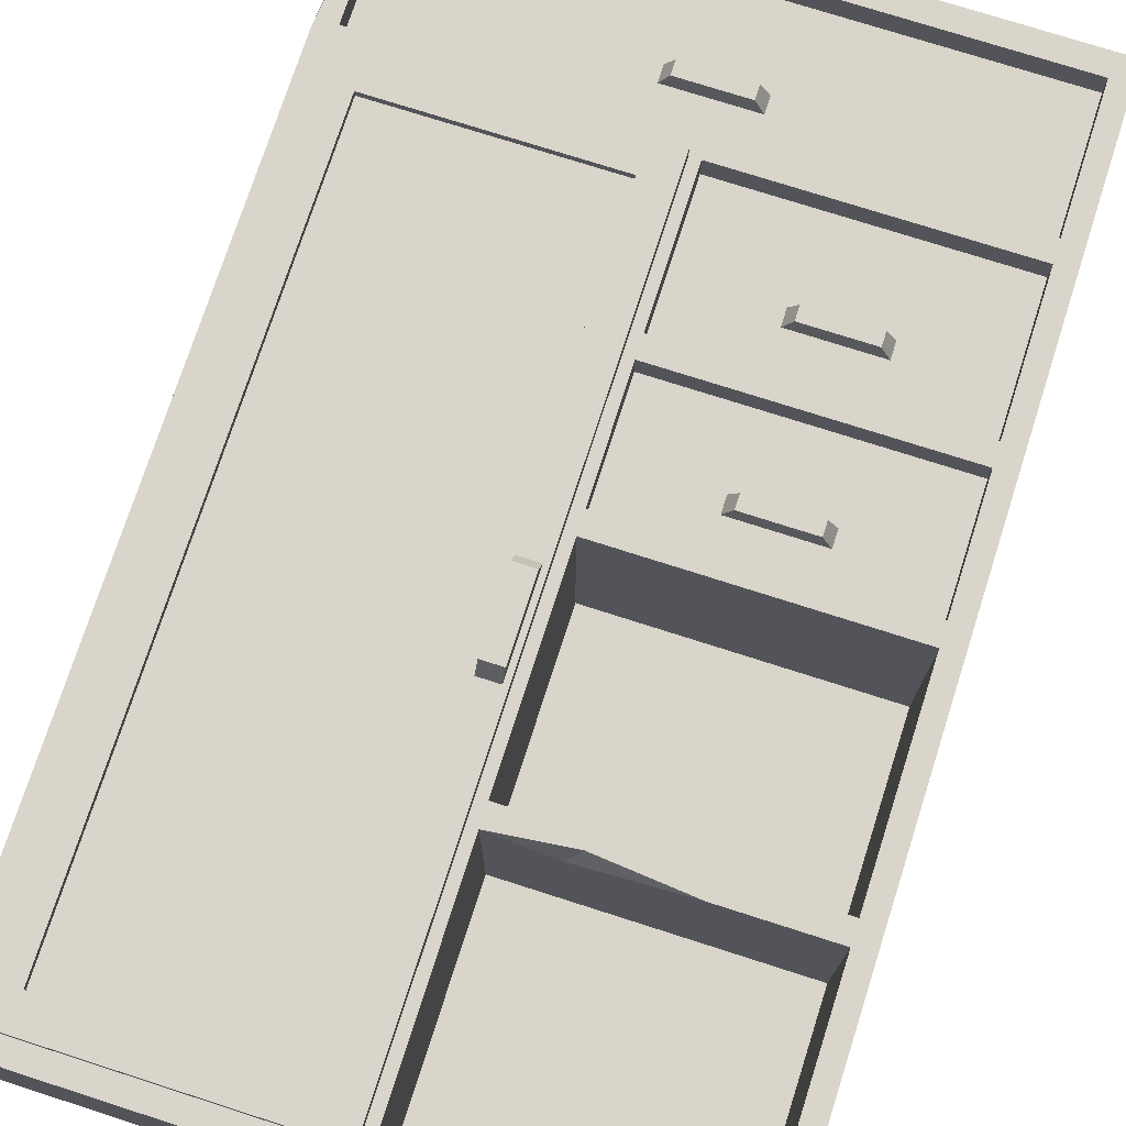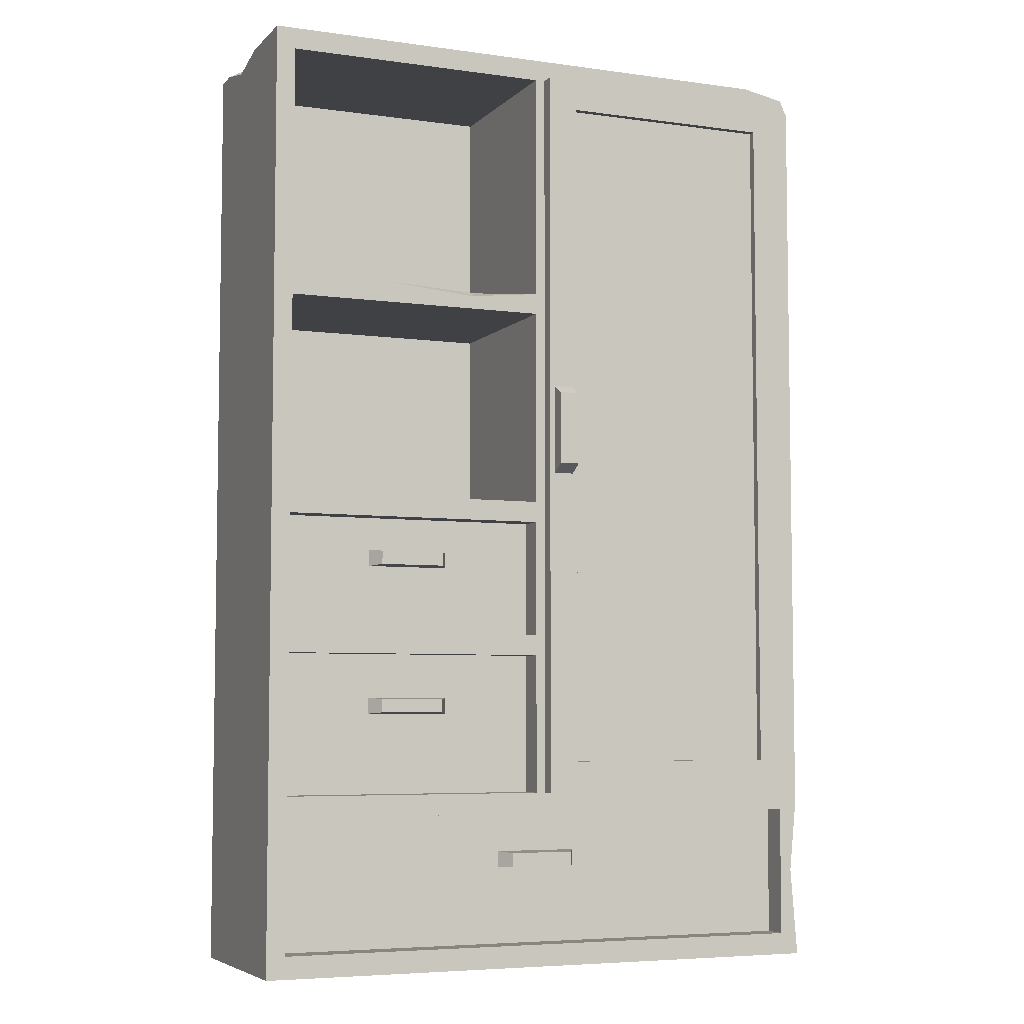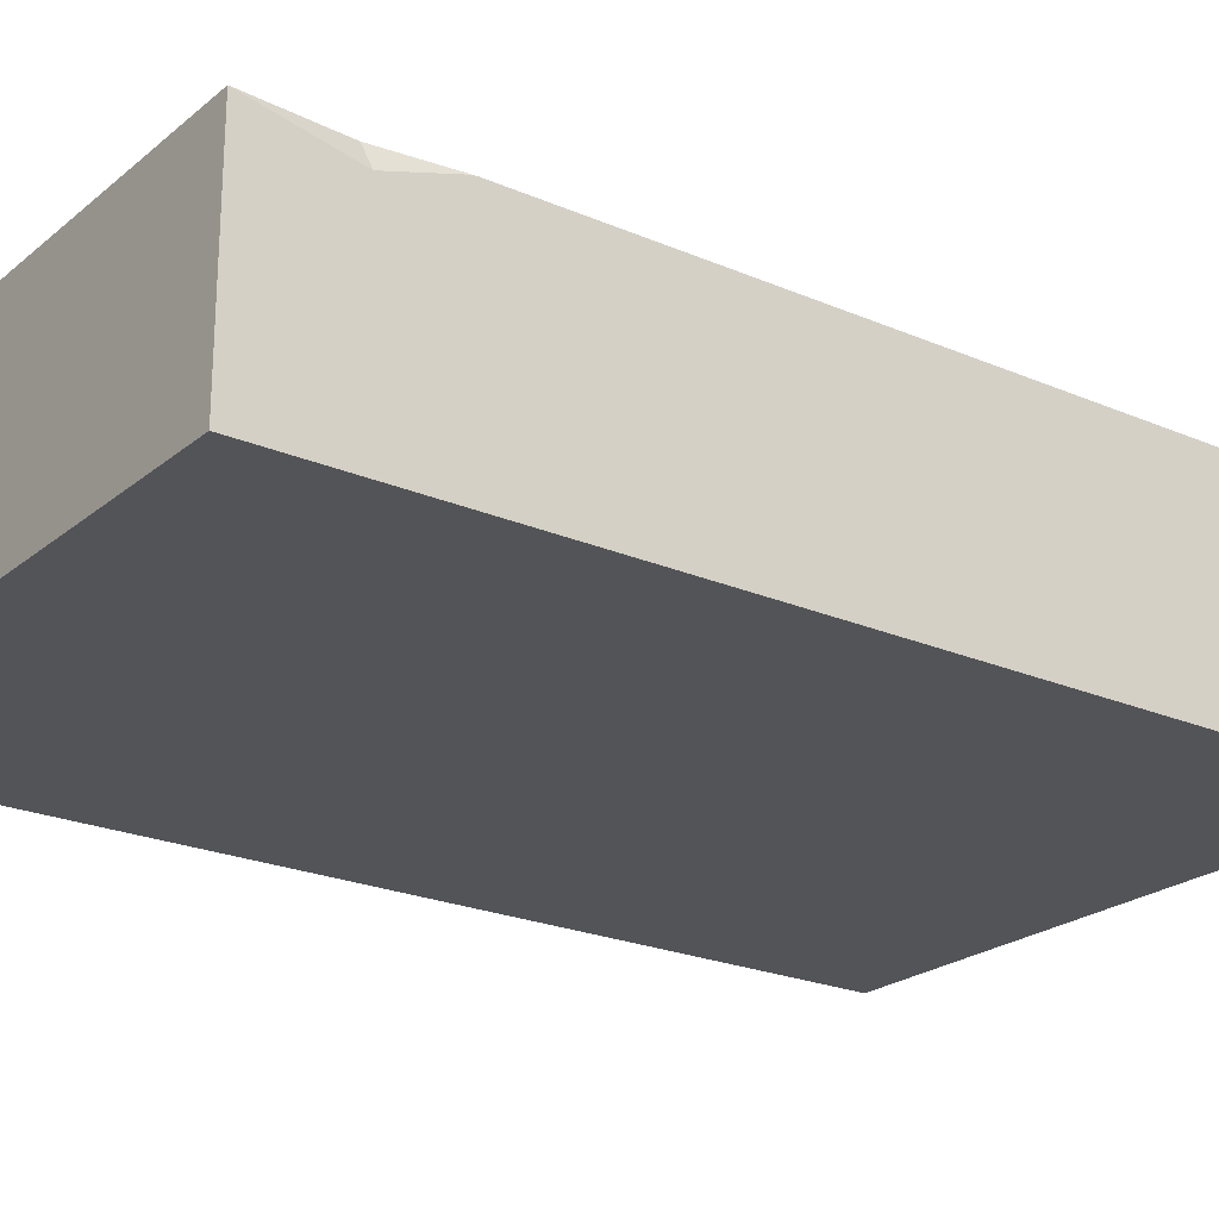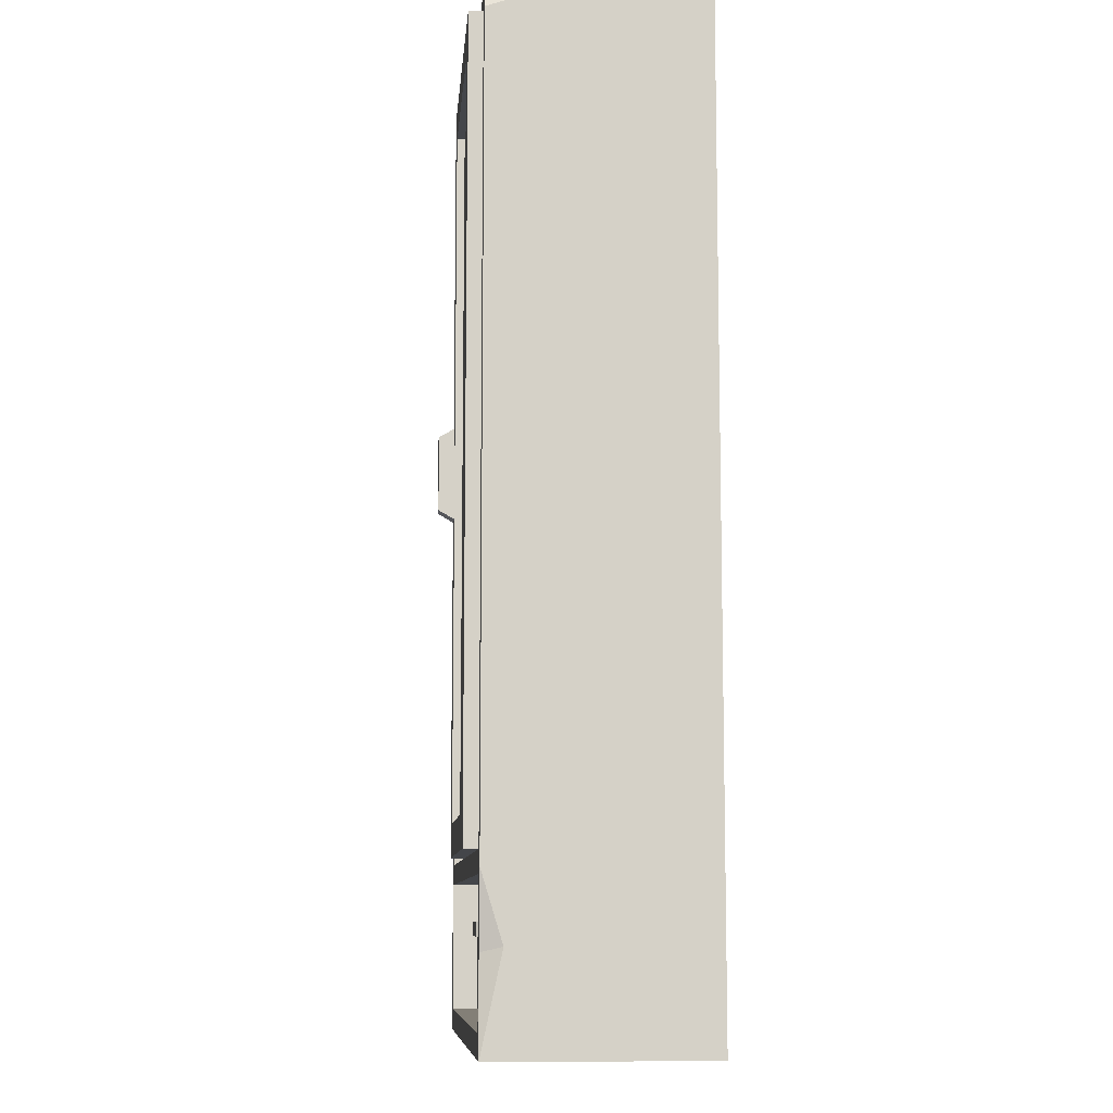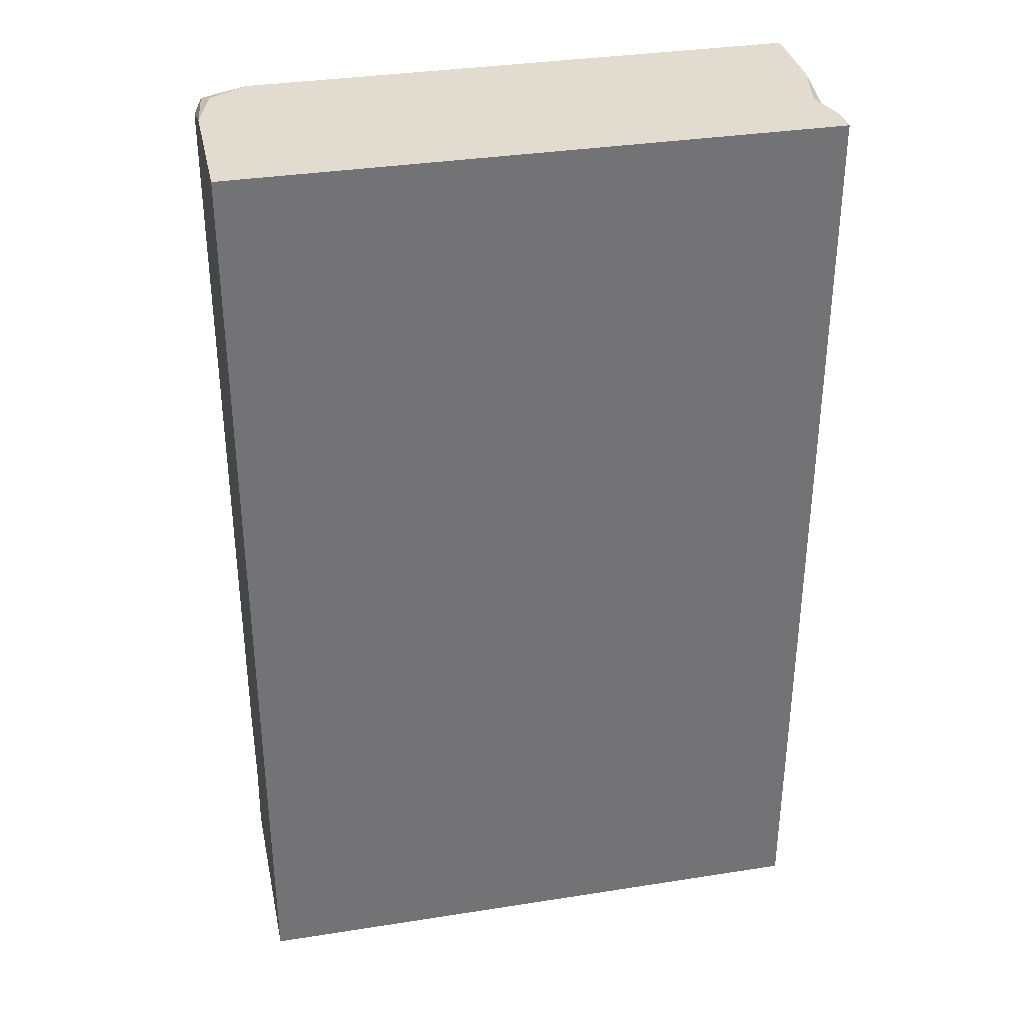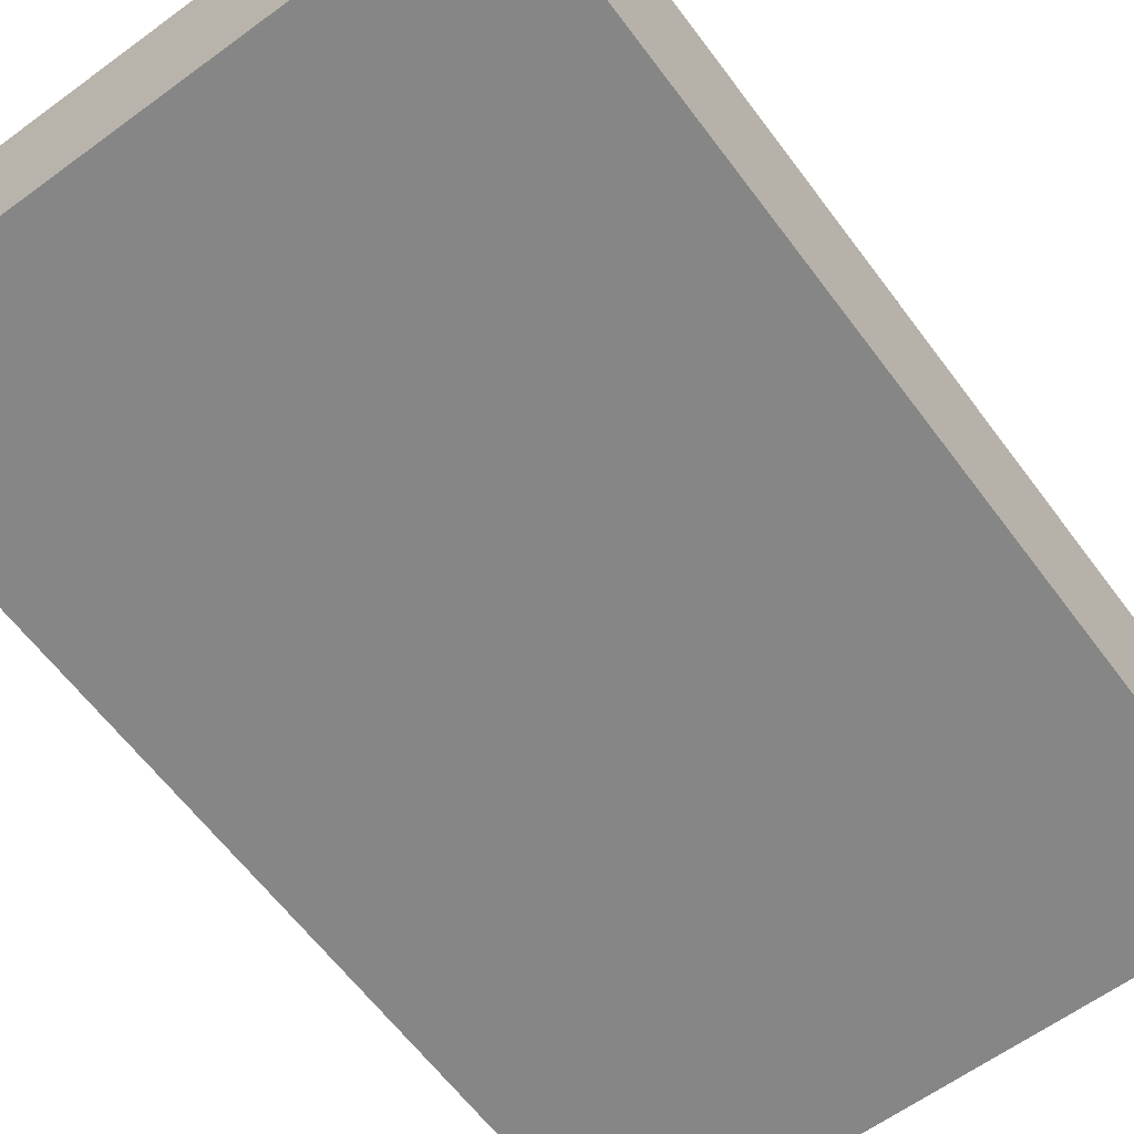
<metadata>
{"format":"obj","ext":"obj","renderer":"f3d","projection":"perspective","resolution":1024,"background":"white","views":[{"elev":74.6,"azim":-162.2,"up":"+Z"},{"elev":-5.7,"azim":-23.0,"up":"+Y"},{"elev":-22.9,"azim":53.7,"up":"+Z"},{"elev":-9.4,"azim":85.2,"up":"+Y"},{"elev":34.5,"azim":168.1,"up":"+Y"},{"elev":-62.2,"azim":36.6,"up":"+Z"}]}
</metadata>
<code>
v 5.866 40.36 18.6
v 5.866 174.2 18.6
v 47.82 174.2 18.6
v 47.82 40.36 18.6
v -0.1147 34.2 17.42
v -0.1147 34.2 20.09
v -0.1147 180.4 17.42
v -0.1147 180.4 20.09
v 53.8 180.4 17.42
v 53.8 180.4 20.09
v 53.8 34.2 17.42
v 53.8 34.2 20.09
v 47.82 40.36 20.09
v 5.866 40.36 20.09
v 47.82 174.2 20.09
v 5.866 174.2 20.09
v 47.82 40.36 17.42
v 5.866 40.36 17.42
v 5.866 174.2 17.42
v 47.82 174.2 17.42
v 0.8899 98.43 20.09
v 0.8899 116.2 20.09
v 4.861 98.43 20.09
v 4.861 116.2 20.09
v 0.8899 100.1 23.11
v 0.8899 114.5 23.11
v 4.861 100.1 23.11
v 4.861 114.5 23.11
v -2.052 34.2 10.52
v -53.8 34.2 10.52
v -2.052 61.62 10.52
v -53.8 61.62 10.52
v -2.052 34.2 12.26
v -53.8 34.2 12.26
v -2.052 61.62 12.26
v -53.8 61.62 12.26
v -19.82 49.9 12.26
v -36 49.9 12.26
v -19.82 53.03 12.26
v -36 53.03 12.26
v -21.55 50.16 15.5
v -34.27 50.16 15.5
v -21.55 52.77 15.5
v -34.27 52.77 15.5
v 53.8 4.306 12.26
v -53.8 4.306 12.26
v 53.8 30.09 12.26
v -53.8 30.09 12.26
v 7.992 19.37 12.26
v -8.193 19.37 12.26
v 7.992 22.51 12.26
v -8.193 22.51 12.26
v 6.255 19.63 15.5
v -6.456 19.63 15.5
v 6.255 22.25 15.5
v -6.456 22.25 15.5
v -2.052 65.72 10.52
v -53.8 65.72 10.52
v -2.052 88.52 10.52
v -53.8 88.52 10.52
v -2.052 65.72 12.26
v -53.8 65.72 12.26
v -2.052 88.52 12.26
v -53.8 88.52 12.26
v -19.82 78.99 12.26
v -36 78.99 12.26
v -19.82 82.13 12.26
v -36 82.13 12.26
v -21.55 79.25 15.5
v -34.27 79.25 15.5
v -21.55 81.87 15.5
v -34.27 81.87 15.5
v -57.54 0 -23.11
v -57.54 184.5 -23.11
v 57.54 184.5 -23.11
v 57.54 0 -23.11
v 0 184.5 -23.11
v 57.54 79.66 -23.11
v 53.8 135.4 -18.9
v 2.052 135.4 -18.9
v -2.052 135.4 -18.9
v -53.8 135.4 -18.9
v -57.54 79.66 -23.11
v 53.8 131.3 -18.9
v 2.052 131.3 -18.9
v -2.052 131.3 -18.9
v -53.8 131.3 -18.9
v -2.052 92.62 -18.9
v -53.8 92.62 -18.9
v 53.8 77.37 -18.9
v 2.052 77.37 -18.9
v 53.8 73.26 -18.9
v 2.052 73.26 -18.9
v 53.8 34.2 -18.9
v 2.052 34.2 -18.9
v 53.8 180.4 -18.9
v 2.052 180.4 -18.9
v -2.052 180.4 -18.9
v -53.8 180.4 -18.9
v 57.54 0 17.42
v 53.8 4.306 17.42
v -57.54 0 17.42
v -53.8 4.306 17.42
v 56.05 182.9 17.42
v 53.8 180.4 17.42
v 53.8 135.4 17.42
v 57.54 132.7 17.42
v 2.052 180.4 17.42
v -2.052 180.4 17.42
v -2.052 135.4 17.42
v 2.052 135.4 17.42
v -53.8 135.4 17.42
v -57.54 132.7 17.42
v -53.8 180.4 17.42
v -57.54 184.5 17.42
v 53.8 131.3 17.42
v 2.052 131.3 17.42
v -2.052 131.3 17.42
v -53.8 131.3 17.42
v -2.052 92.62 17.42
v -53.8 92.62 17.42
v -57.54 90.06 17.42
v -2.052 88.52 17.42
v -53.8 88.52 17.42
v 53.8 77.37 17.42
v 57.54 75.05 17.42
v 2.052 77.37 17.42
v 53.8 73.26 17.42
v 2.052 73.26 17.42
v -2.052 65.72 17.42
v -53.8 65.72 17.42
v -57.54 62.99 17.42
v -2.052 61.62 17.42
v -53.8 61.62 17.42
v 53.8 34.2 17.42
v 57.54 31.25 17.42
v -2.052 34.2 17.42
v 2.052 34.2 17.42
v -53.8 34.2 17.42
v -57.54 31.25 17.42
v 53.8 30.09 17.42
v -53.8 30.09 17.42
v 0 184.5 17.42
v -33.78 135.4 17.42
v -14.07 135.4 13.09
v -16.31 133.8 17.42
v 47.52 184.5 17.42
v 57.54 184.5 3.353
v 57.54 179.7 17.42
v 54.69 184.5 13.2
v -57.54 184.5 -18.07
v -57.54 184.5 1.206
v -55.14 184.5 -10.38
v -57.54 182.3 -8.798
v 56.15 17.36 17.42
v 57.54 18.32 13.45
v 36.87 77.37 17.42
v 28.96 77.37 17.42
v 33.79 77.37 14.7
v 32.82 75.35 17.42
f 1 4 3 2
f 5 6 8 7
f 7 8 10 9
f 9 10 12 11
f 11 12 6 5
f 6 12 13 14
f 12 10 15 13
f 10 8 16 15
f 26 25 27 28
f 17 18 14 13
f 18 19 16 14
f 19 20 15 16
f 20 17 13 15
f 8 6 21 22
f 6 14 23 21
f 14 16 24 23
f 16 8 22 24
f 22 21 25 26
f 21 23 27 25
f 23 24 28 27
f 24 22 26 28
f 30 29 33 34
f 31 35 33 29
f 31 32 36 35
f 36 32 30 34
f 42 41 43 44
f 34 33 37 38
f 33 35 39 37
f 35 36 40 39
f 36 34 38 40
f 38 37 41 42
f 37 39 43 41
f 39 40 44 43
f 40 38 42 44
f 54 53 55 56
f 46 45 49 50
f 45 47 51 49
f 47 48 52 51
f 48 46 50 52
f 50 49 53 54
f 49 51 55 53
f 51 52 56 55
f 52 50 54 56
f 58 57 61 62
f 59 63 61 57
f 59 60 64 63
f 64 60 58 62
f 70 69 71 72
f 62 61 65 66
f 61 63 67 65
f 63 64 68 67
f 64 62 66 68
f 66 65 69 70
f 65 67 71 69
f 67 68 72 71
f 68 66 70 72
f 100 101 103 102
f 149 104 105 106 107
f 96 97 80 79
f 108 109 110 111
f 98 99 82 81
f 113 112 114 115
f 107 106 116
f 106 111 117 116
f 111 110 118 117
f 119 146 144 112
f 113 119 112
f 86 87 89 88
f 122 121 119 113
f 120 121 124 123
f 122 124 121
f 116 125 126 107
f 91 90 84 85
f 126 125 128
f 129 160 158 127
f 122 132 131 124
f 130 131 134 133
f 132 134 131
f 128 135 136 126
f 95 94 92 93
f 133 137 138
f 140 139 134 132
f 136 135 141
f 142 137 139
f 140 142 139
f 143 108 105 104 147
f 143 109 108
f 115 114 109 143
f 155 141 101
f 102 103 142 140
f 101 45 46 103
f 100 102 73 76
f 96 79 106 105
f 78 75 148 149 107
f 98 81 110 109
f 80 97 108 111
f 82 99 114 112
f 154 113 115 152
f 79 80 111 106
f 85 84 116 117
f 81 145 110
f 87 86 118 119
f 116 84 90 125
f 86 88 120 118
f 89 87 119 121
f 83 122 113
f 88 89 121 120
f 64 63 123 124
f 107 126 78
f 123 63 61 130
f 117 127 91 85
f 122 83 132
f 90 91 159
f 93 92 128 129
f 128 92 94 135
f 124 131 62 64
f 61 62 131 130
f 36 35 133 134
f 126 136 78
f 35 33 137 133
f 129 138 95 93
f 34 36 134 139
f 83 140 132
f 94 95 138 135
f 33 34 139 137
f 141 142 48 47
f 97 96 105 108
f 150 77 143 147
f 99 98 109 114
f 77 153 152 115 143
f 47 45 101 141
f 76 78 136 156
f 46 48 142 103
f 83 73 102 140
f 141 135 138
f 141 138 137 142
f 130 129 127 123
f 133 138 129 130
f 120 117 118
f 123 127 117 120
f 77 75 78
f 77 83 74
f 77 78 83
f 83 78 76 73
f 146 145 144
f 110 145 146
f 145 82 112 144
f 81 82 145
f 110 146 118
f 118 146 119
f 104 150 147
f 149 148 104
f 148 150 104
f 75 77 150 148
f 154 153 151
f 152 153 154
f 77 74 151 153
f 74 83 113 154 151
f 136 155 156
f 156 155 100
f 155 101 100
f 136 141 155
f 76 156 100
f 159 160 157
f 125 157 160 128
f 128 160 129
f 159 91 127 158
f 90 159 157 125
f 158 160 159

</code>
